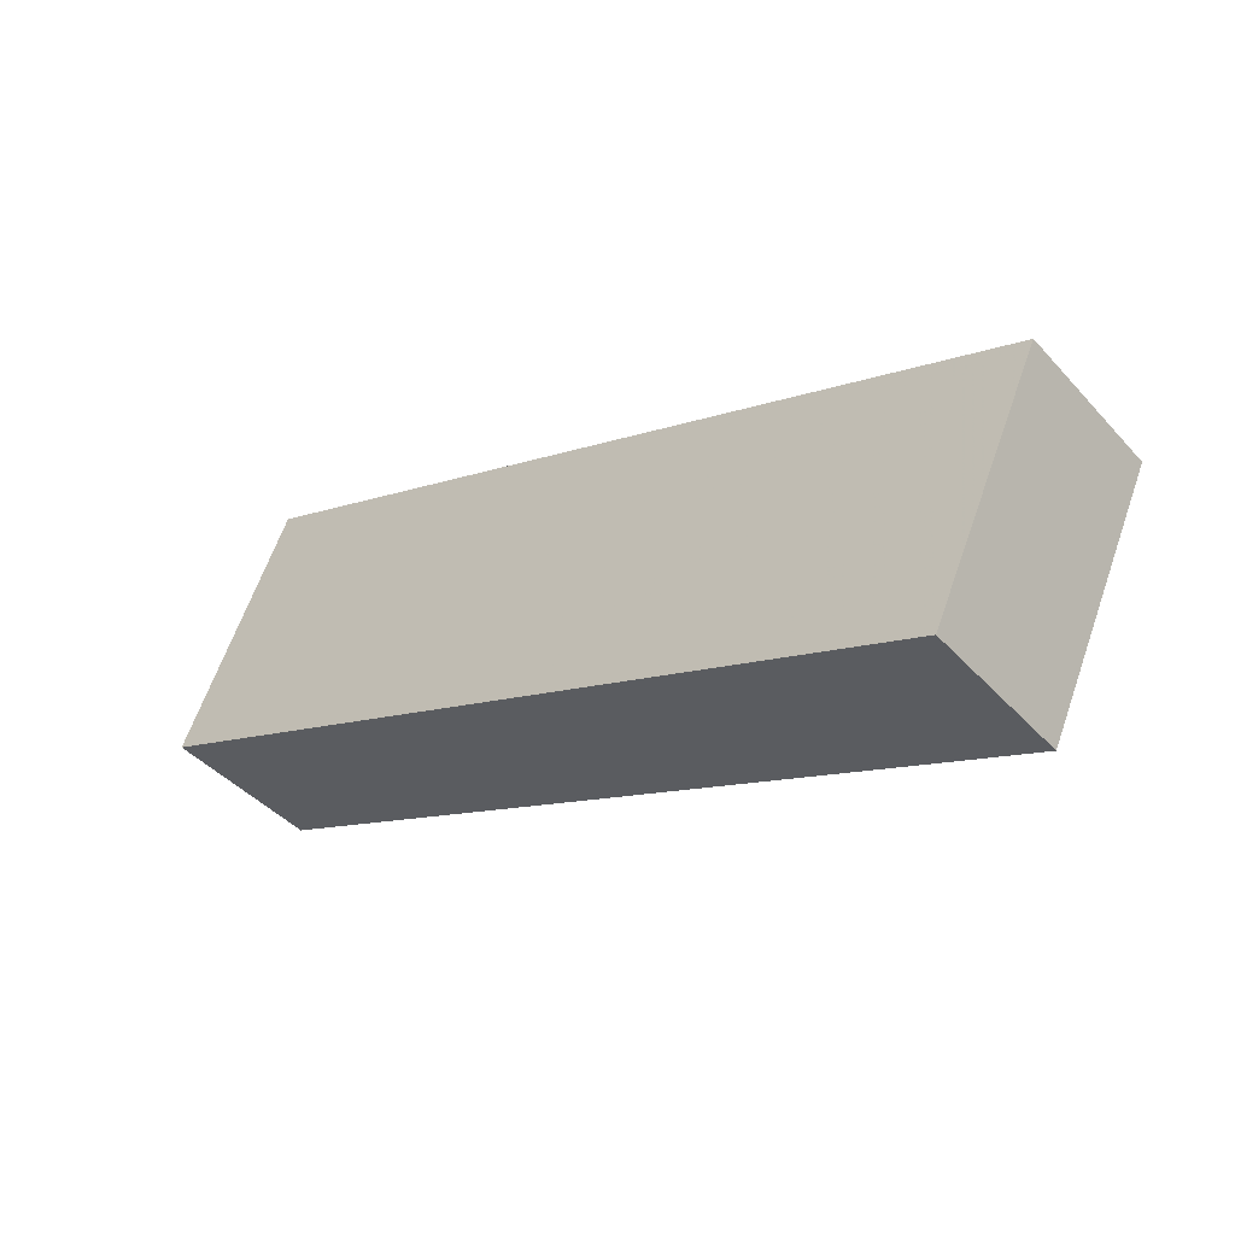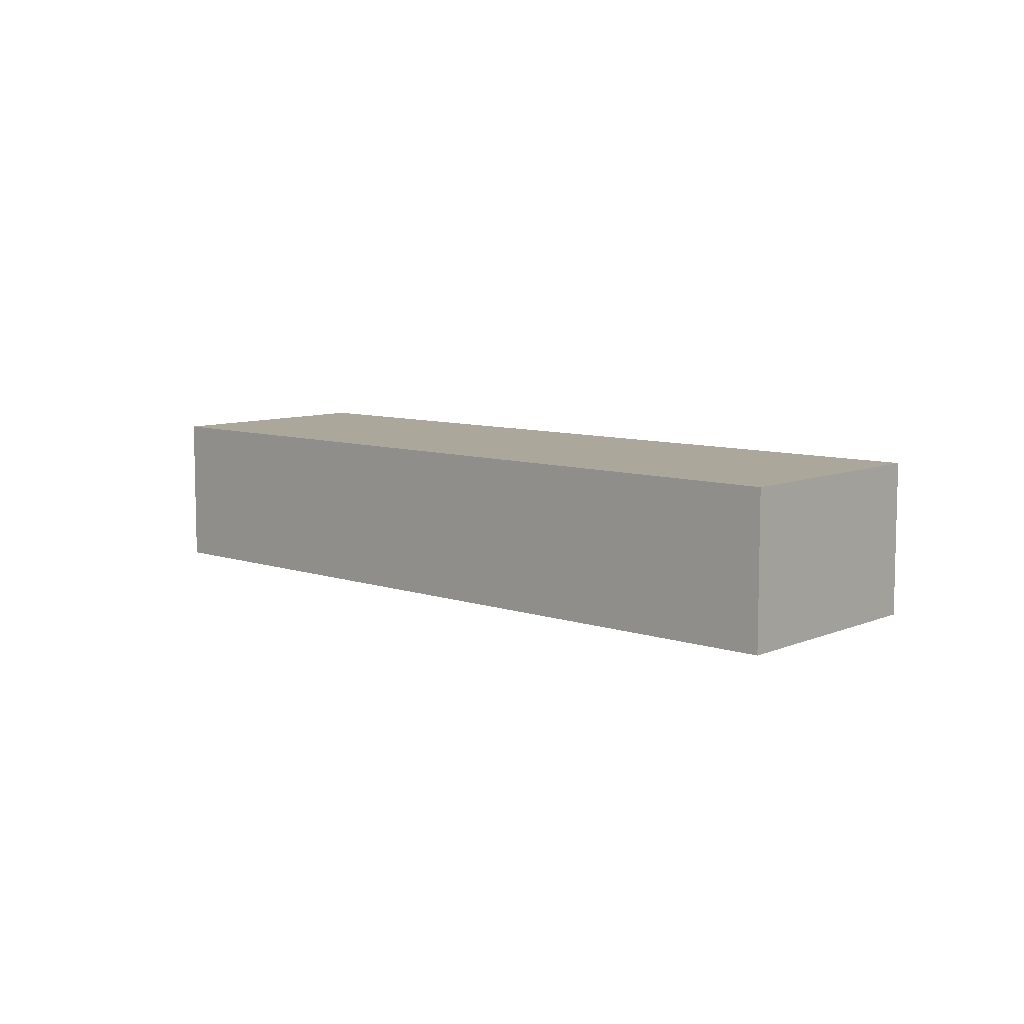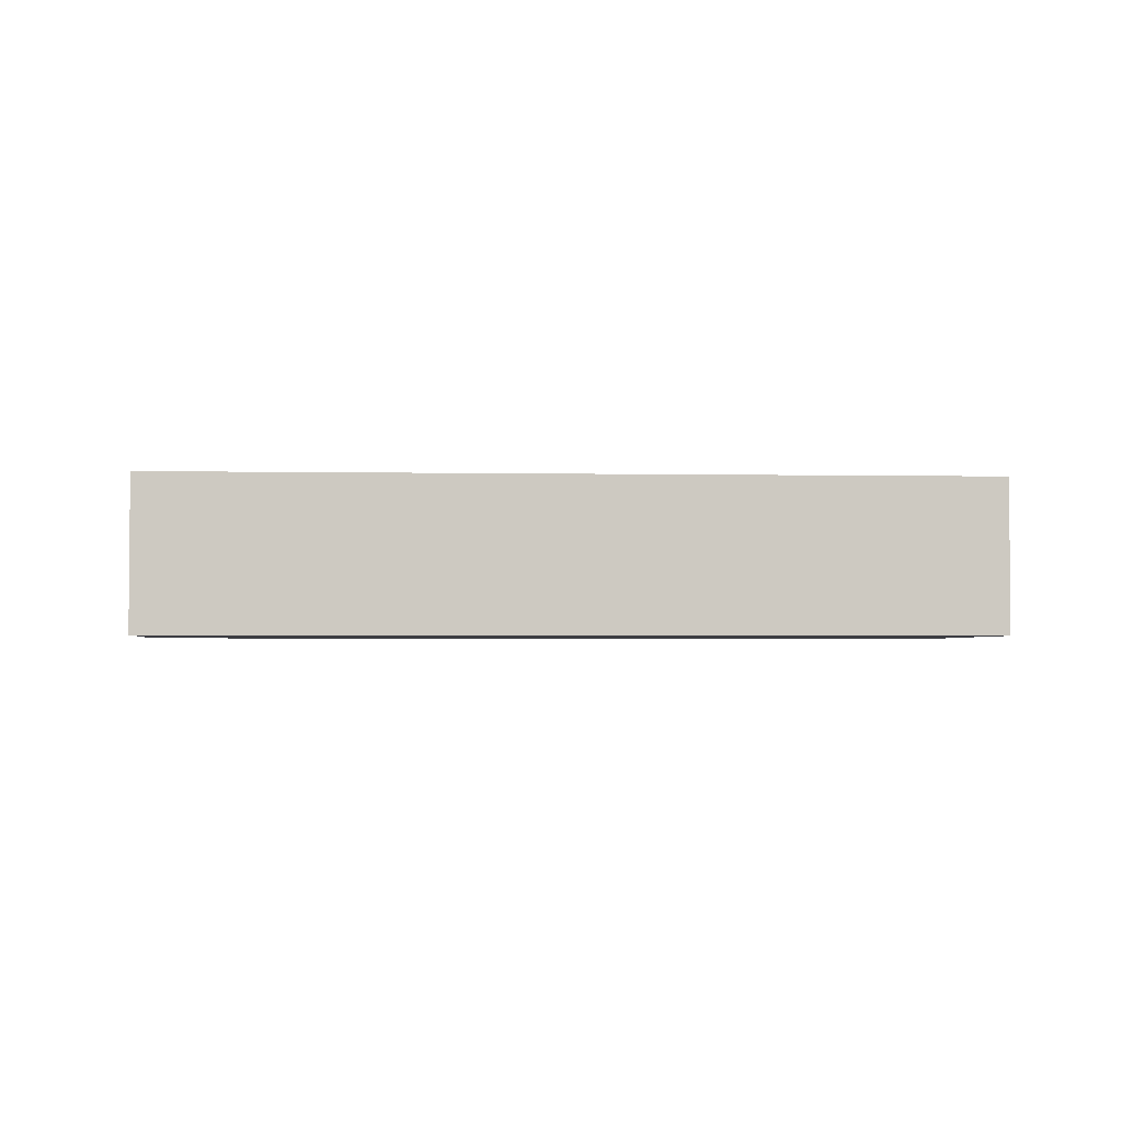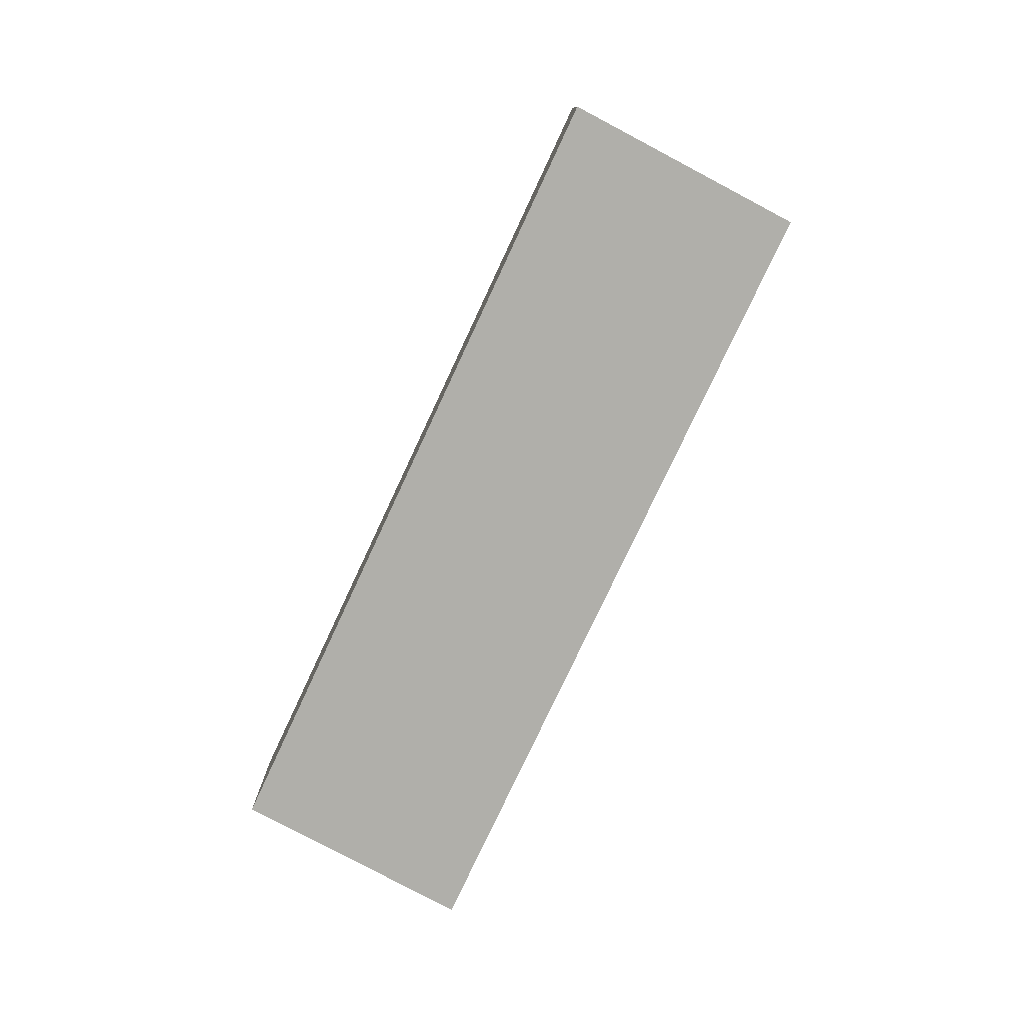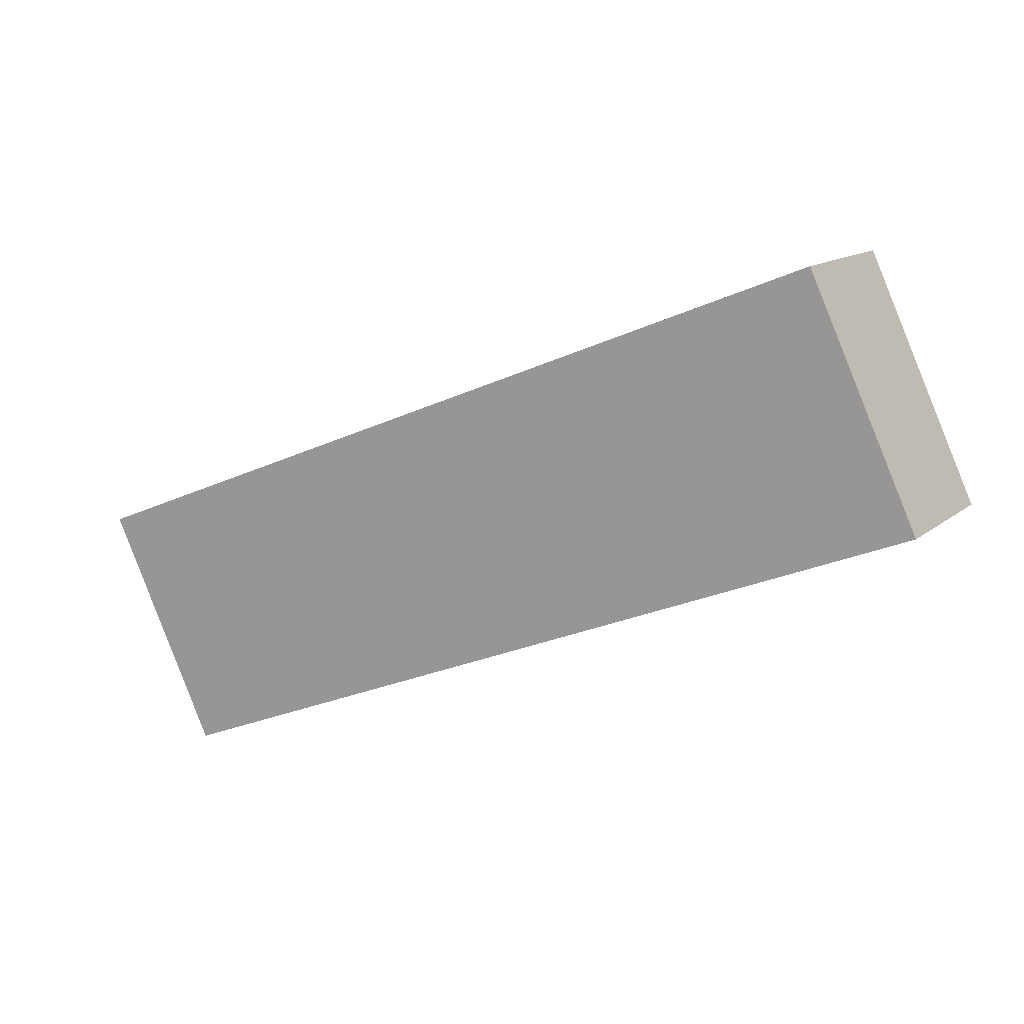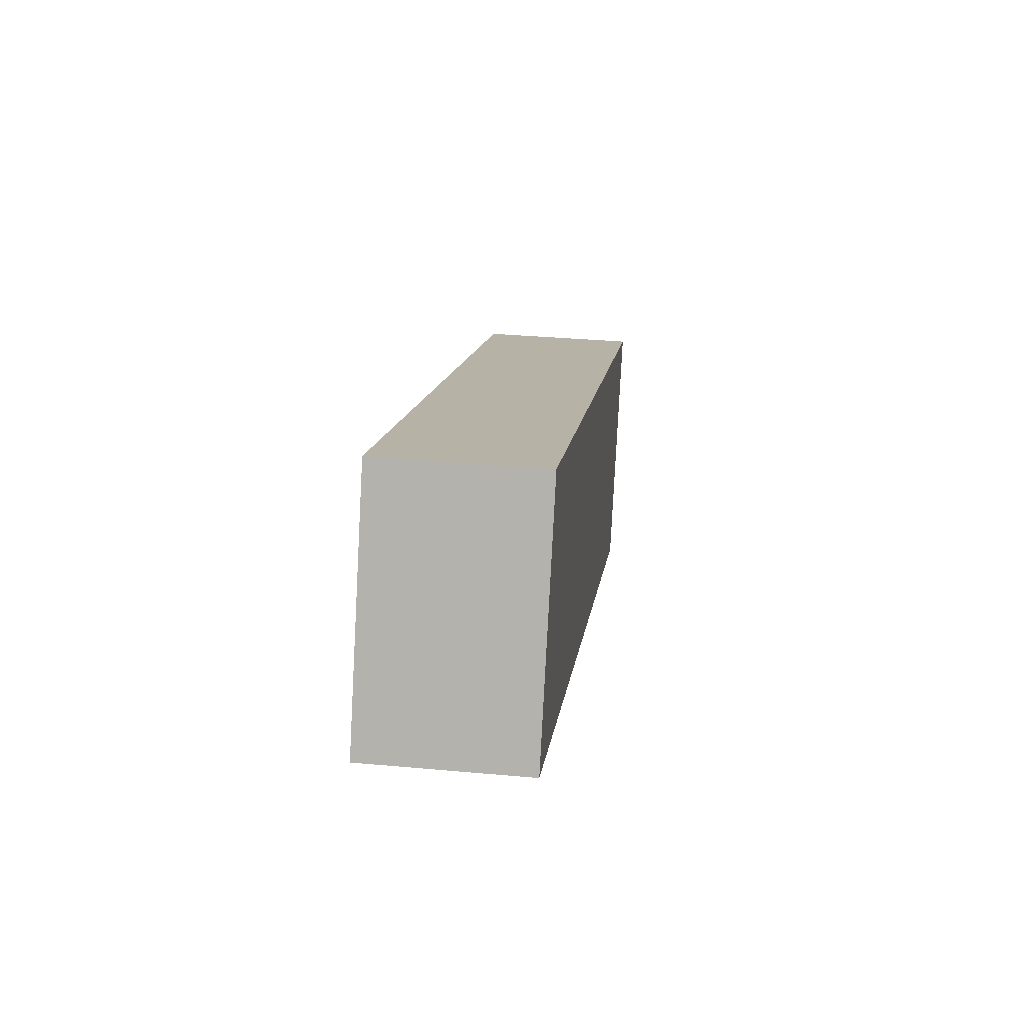
<metadata>
{"format":"obj","ext":"obj","renderer":"f3d","projection":"perspective","resolution":1024,"background":"white","views":[{"elev":-43.3,"azim":38.7,"up":"+Z"},{"elev":8.1,"azim":-114.6,"up":"+Y"},{"elev":-2.9,"azim":18.3,"up":"+Y"},{"elev":-78.0,"azim":-93.1,"up":"+Y"},{"elev":13.1,"azim":-150.1,"up":"+Z"},{"elev":33.7,"azim":-82.9,"up":"+Z"}]}
</metadata>
<code>
v -4.167 -0.03724 6.825
v -4.187 -0.03724 6.783
v -4.329 -0.03724 6.841
v -4.31 -0.03724 6.882
v -4.167 -0.06538 6.825
v -4.31 -0.06538 6.882
v -4.329 -0.06538 6.841
v -4.187 -0.06538 6.783
v -4.31 -0.06538 6.882
v -4.167 -0.06538 6.825
v -4.167 -0.03724 6.825
v -4.31 -0.03724 6.882
v -4.329 -0.06538 6.841
v -4.31 -0.06538 6.882
v -4.31 -0.03724 6.882
v -4.329 -0.03724 6.841
v -4.187 -0.06538 6.783
v -4.329 -0.06538 6.841
v -4.329 -0.03724 6.841
v -4.187 -0.03724 6.783
v -4.167 -0.06538 6.825
v -4.187 -0.06538 6.783
v -4.187 -0.03724 6.783
v -4.167 -0.03724 6.825
f 1 2 3
f 1 3 4
f 5 6 7
f 5 7 8
f 9 10 11
f 9 11 12
f 13 14 15
f 13 15 16
f 17 18 19
f 17 19 20
f 21 22 23
f 21 23 24

</code>
